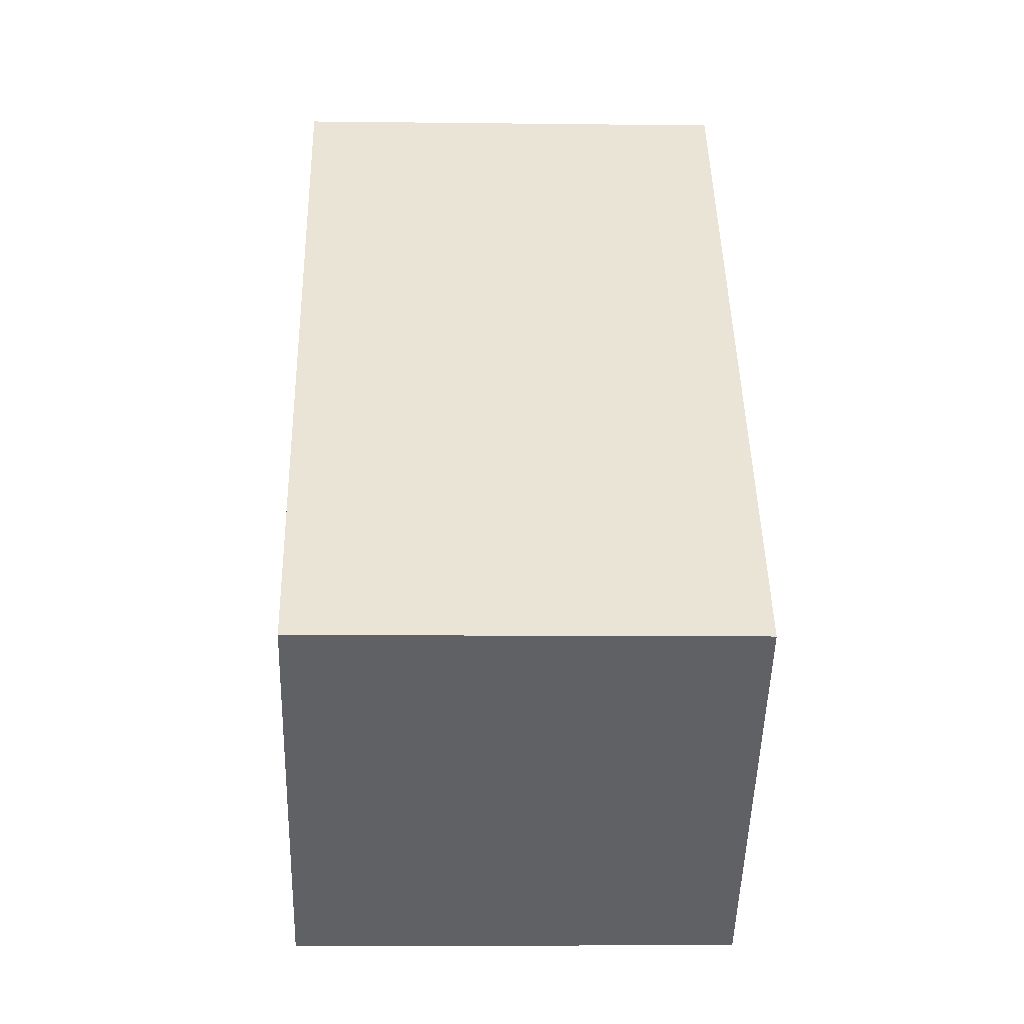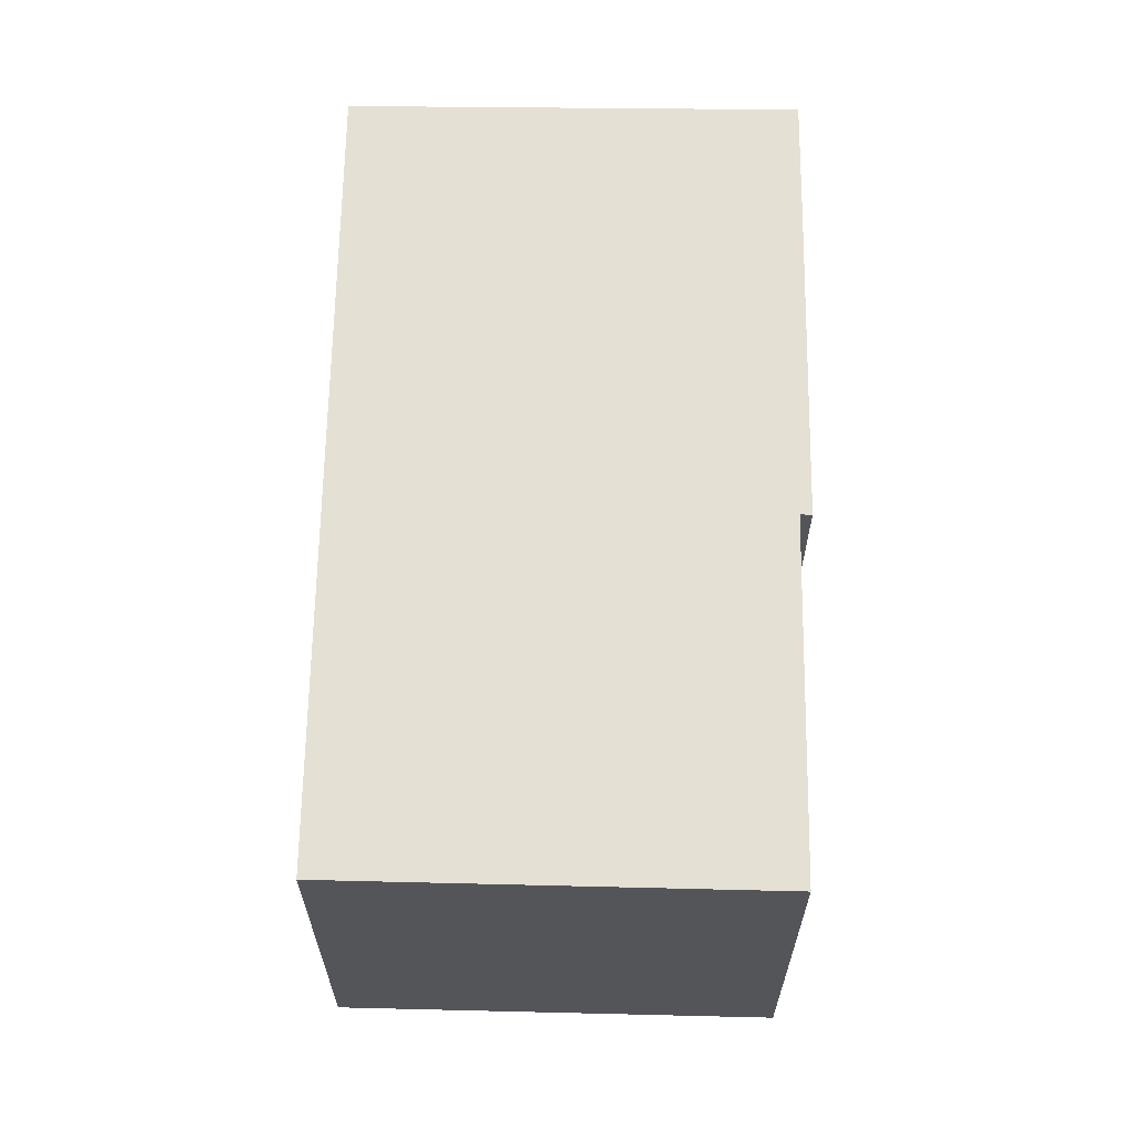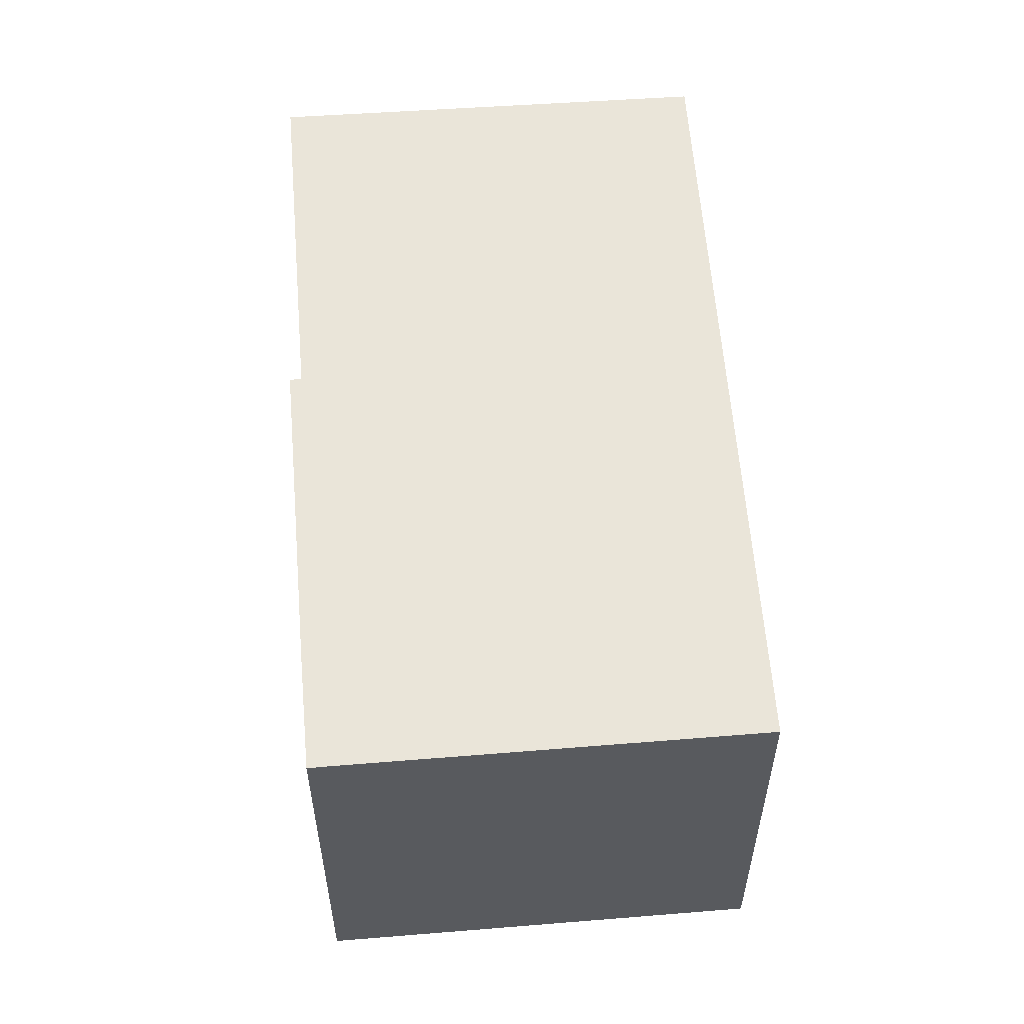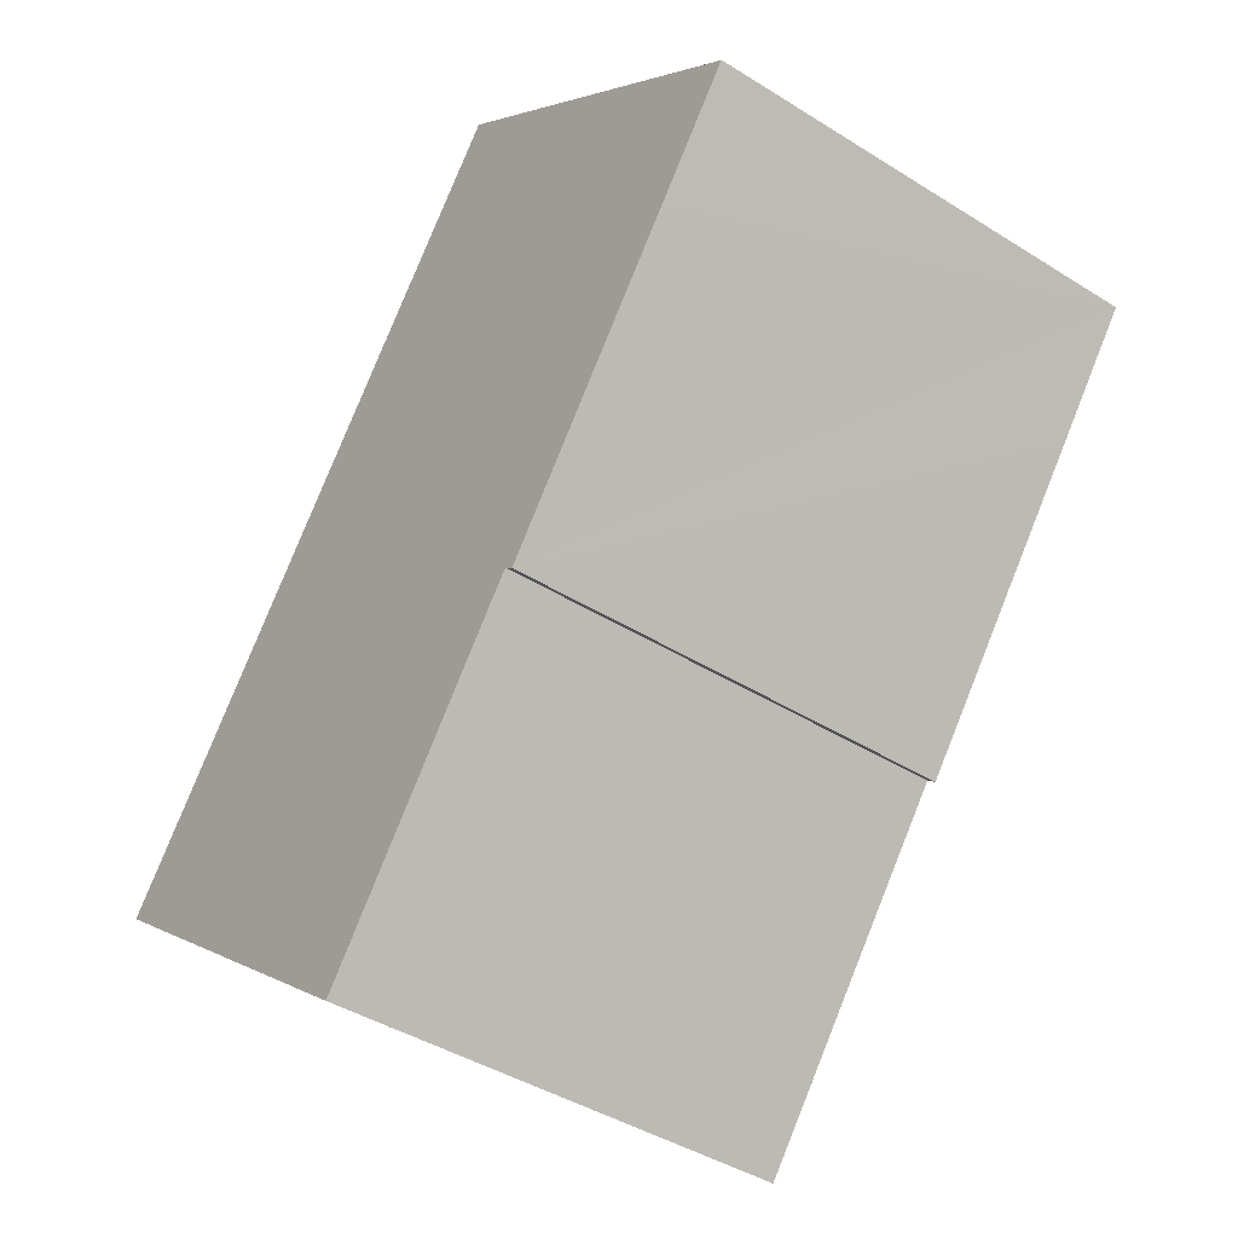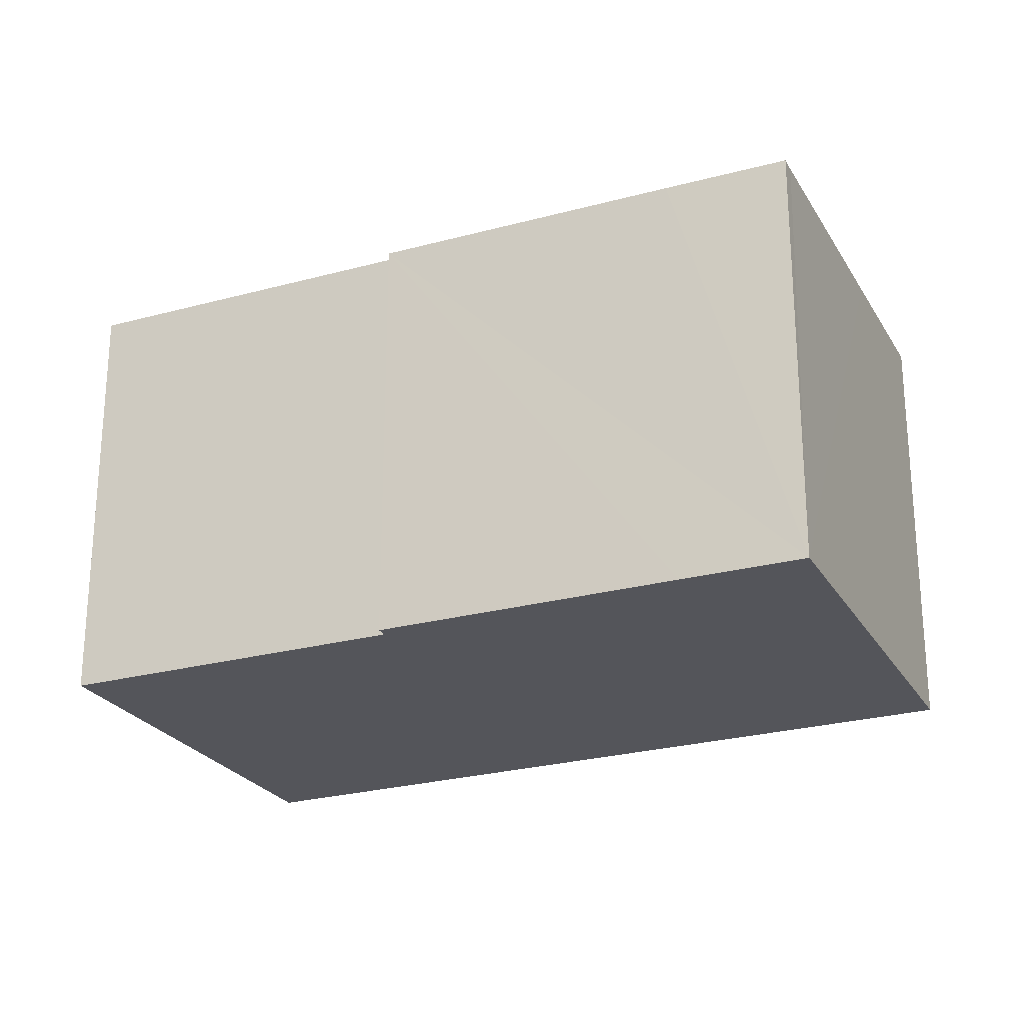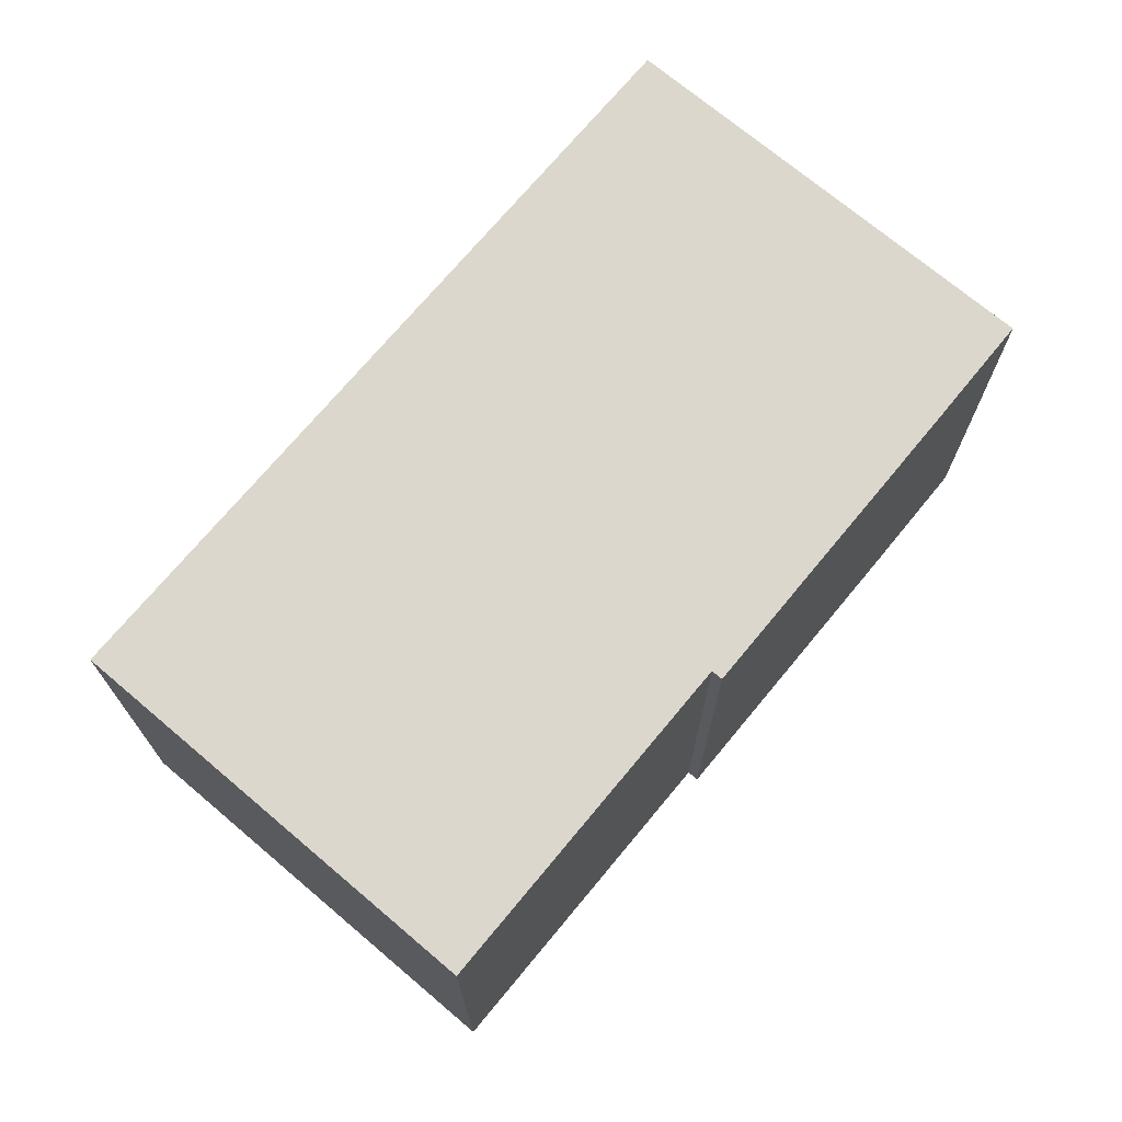
<metadata>
{"format":"obj","ext":"obj","renderer":"f3d","projection":"perspective","resolution":1024,"background":"white","views":[{"elev":-8.6,"azim":88.1,"up":"+Z"},{"elev":65.7,"azim":142.7,"up":"+Y"},{"elev":58.1,"azim":-42.7,"up":"+Y"},{"elev":-42.0,"azim":-127.1,"up":"+Z"},{"elev":-25.0,"azim":-104.1,"up":"+Y"},{"elev":73.0,"azim":-178.3,"up":"+Y"}]}
</metadata>
<code>
v  0.524 17.02 0.394
v  3.037 17.02 -3.949
v  0 17.02 1.042e-15
v  8.552 17.02 6.636
v  10.61 17.02 -13.69
v  13.53 17.02 10.51
v  13.73 17.02 10.66
v  10.97 17.02 -13.41
v  29.59 17.02 -9.295
v  13.79 17.02 -17.02
v  19.57 17.02 -24.43
v  19.58 17.02 -24.44
v  20.28 17.02 -23.88
v  28.84 17.02 -17.02
v  33.05 17.02 -13.65
v  0 0 0
v  13.73 -6.526e-16 10.66
v  13.53 -6.432e-16 10.51
v  8.552 -4.063e-16 6.636
v  0.524 -2.413e-17 0.394
v  29.59 5.692e-16 -9.295
v  33.05 8.359e-16 -13.65
v  28.84 1.042e-15 -17.02
v  20.28 1.462e-15 -23.88
v  19.58 1.496e-15 -24.44
v  10.97 8.21e-16 -13.41
v  10.61 8.385e-16 -13.69
v  13.79 1.042e-15 -17.02
v  19.57 1.496e-15 -24.43
v  3.037 2.418e-16 -3.949
g defaultobject
f 1 2 3
f 2 1 4
f 2 4 5
f 5 4 6
f 5 6 7
f 5 7 8
f 8 7 9
f 8 9 10
f 10 9 11
f 11 9 12
f 12 9 13
f 13 9 14
f 14 9 15
f 16 1 3
f 1 16 4
f 4 16 6
f 6 16 7
f 7 16 17
f 17 16 18
f 18 16 19
f 19 16 20
f 17 9 7
f 9 17 21
f 9 21 15
f 15 21 22
f 22 14 15
f 14 22 13
f 13 22 12
f 12 22 23
f 12 23 24
f 12 24 25
f 26 5 8
f 5 26 27
f 25 11 12
f 11 25 10
f 10 25 8
f 8 25 28
f 8 28 26
f 28 25 29
f 2 16 3
f 16 2 5
f 16 5 30
f 30 5 27
f 24 29 25
f 29 24 28
f 28 24 23
f 28 23 22
f 28 22 21
f 28 21 26
f 26 30 27
f 30 26 21
f 30 21 17
f 30 17 20
f 30 20 16
f 20 17 19
f 19 17 18

</code>
